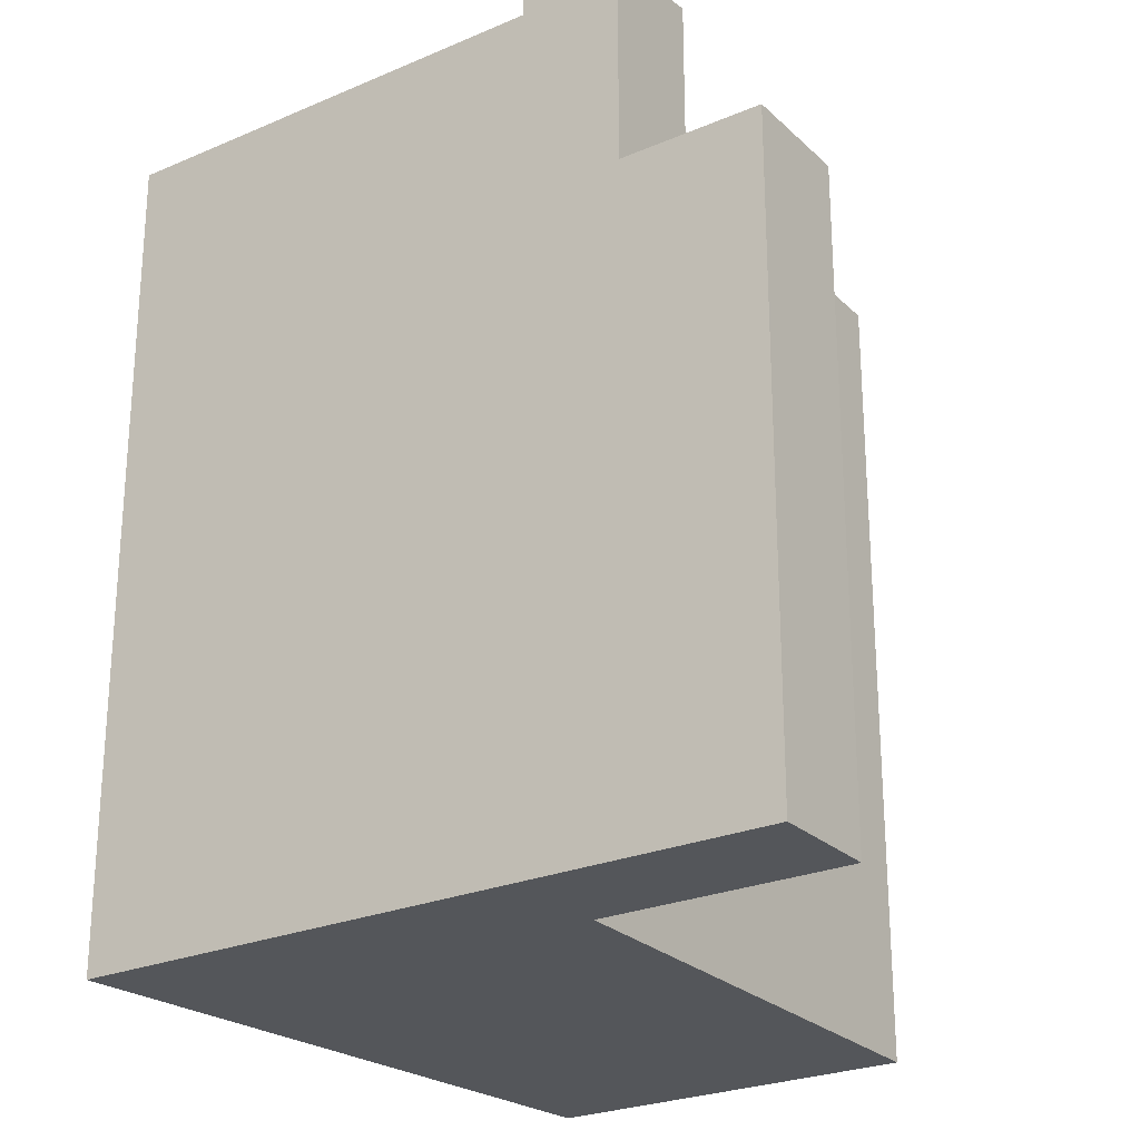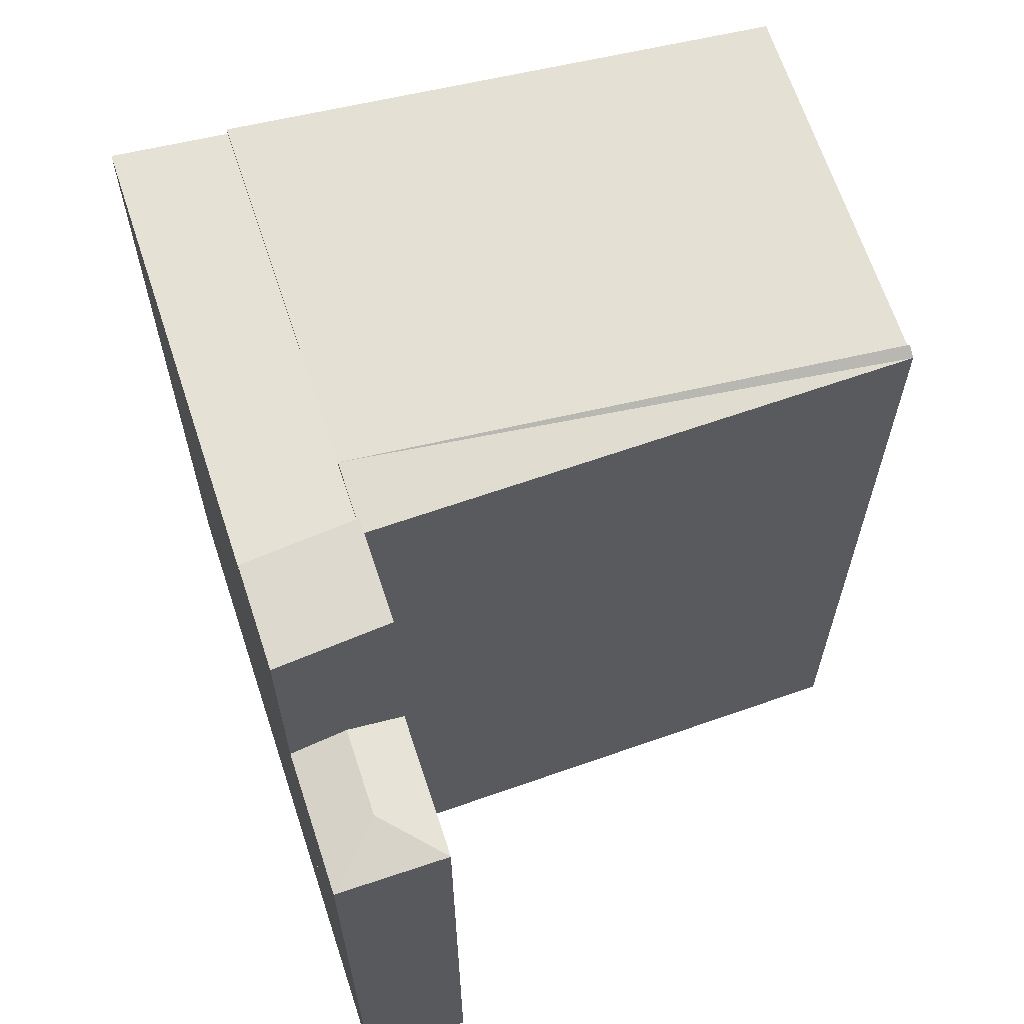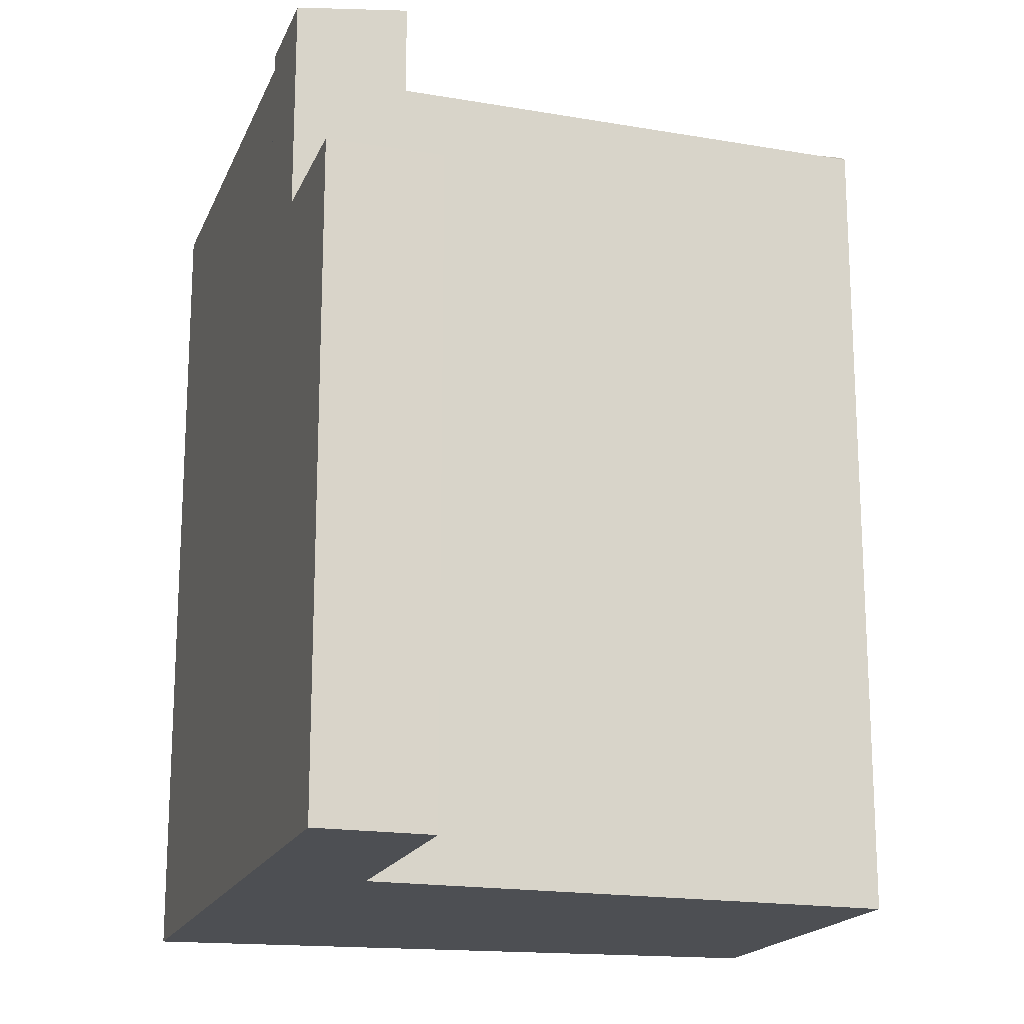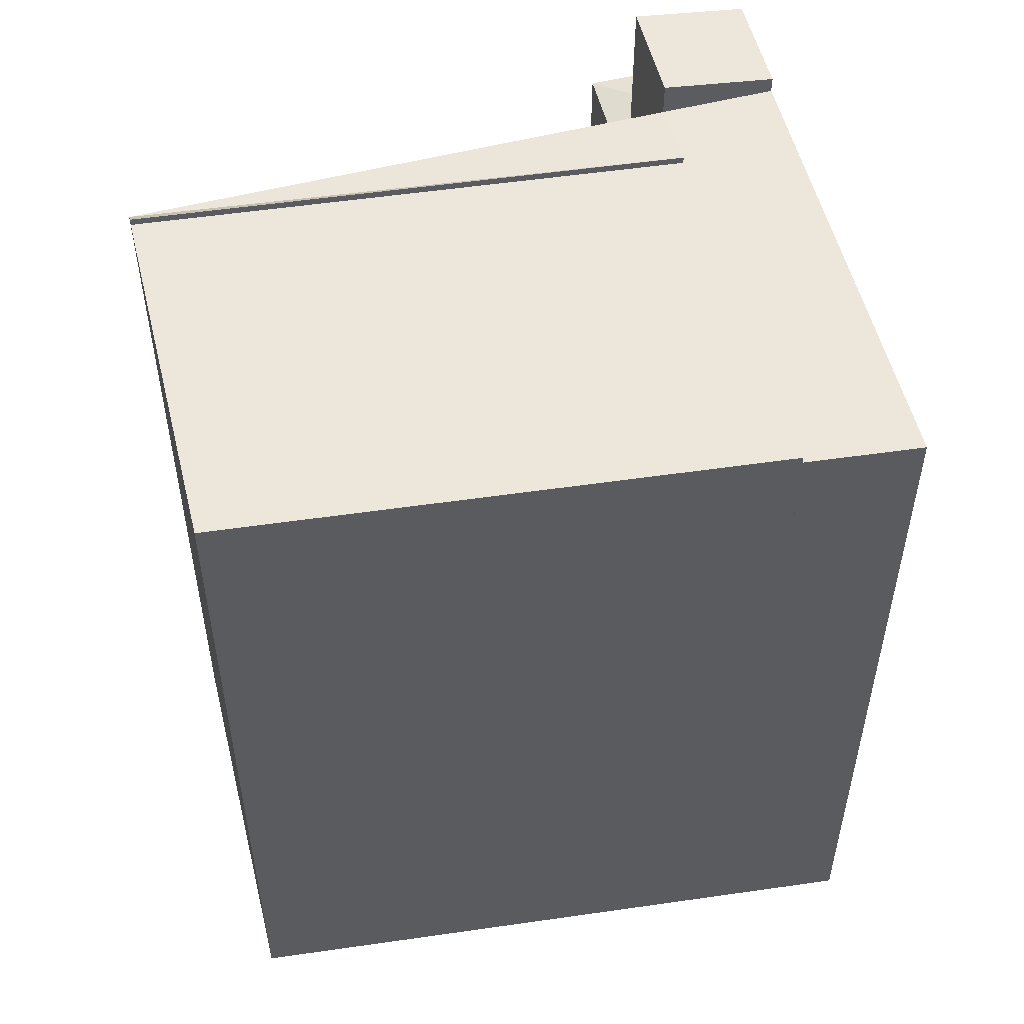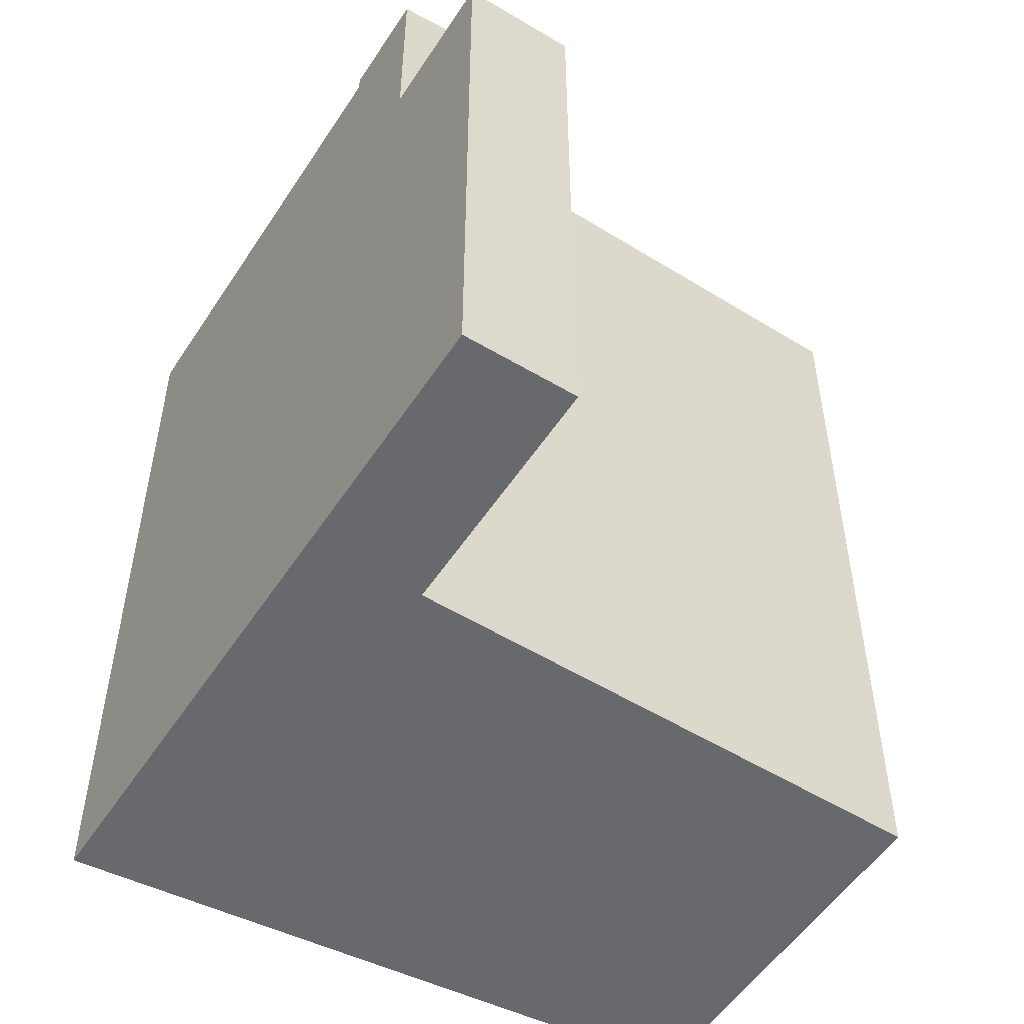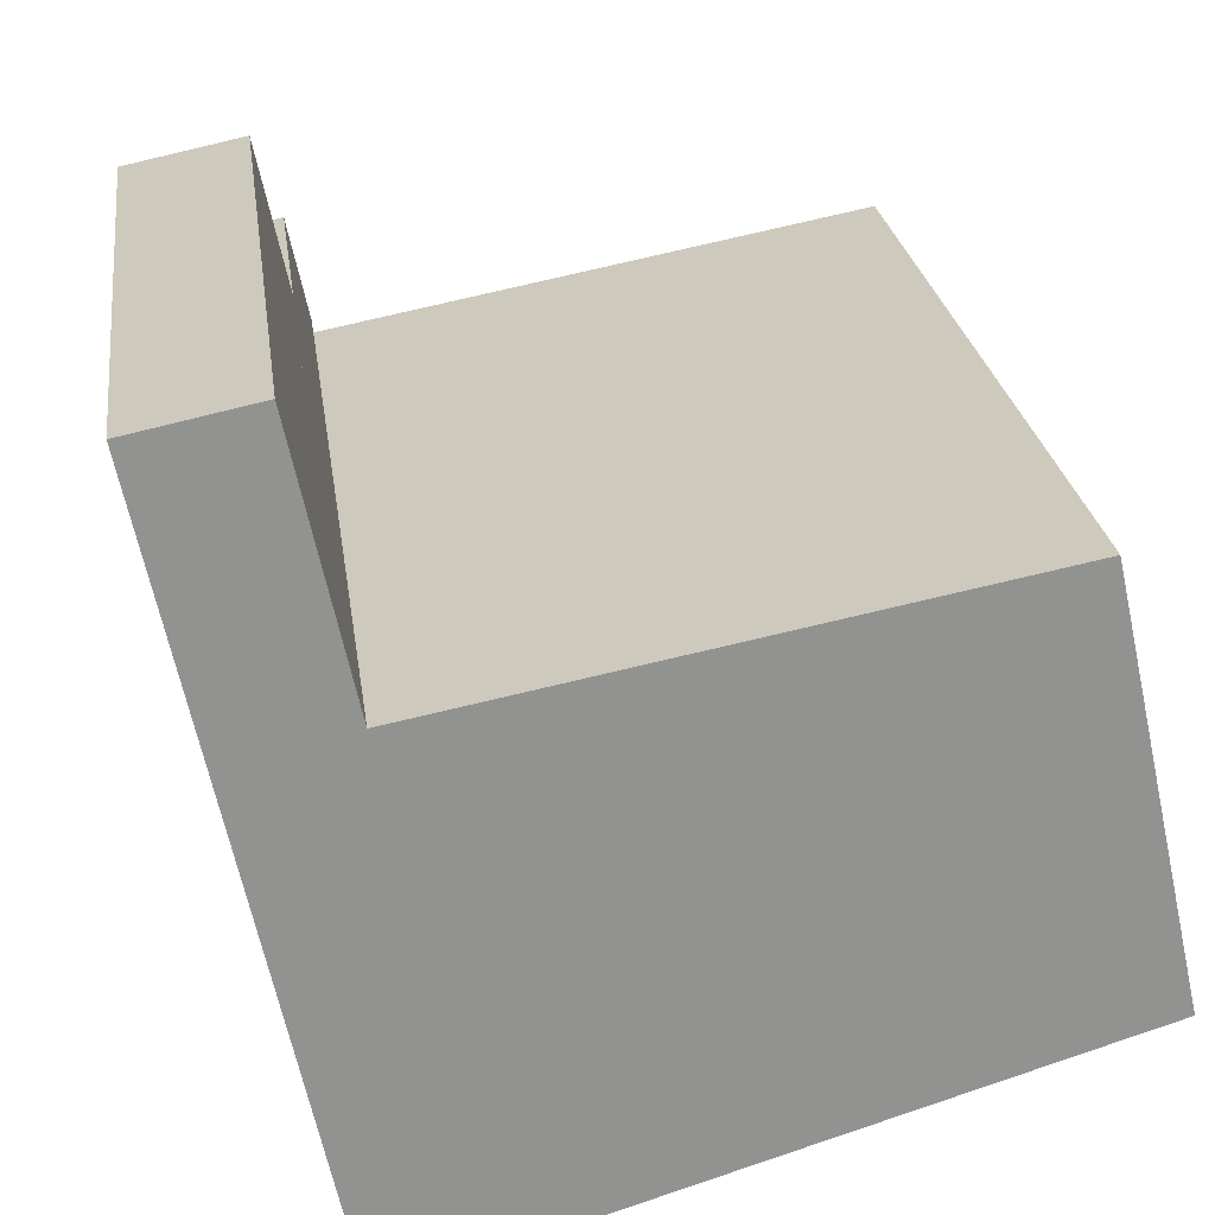
<metadata>
{"format":"obj","ext":"obj","renderer":"f3d","projection":"perspective","resolution":1024,"background":"white","views":[{"elev":-25.1,"azim":-67.3,"up":"+Y"},{"elev":64.6,"azim":-30.4,"up":"+Y"},{"elev":-17.9,"azim":-29.6,"up":"+Y"},{"elev":54.1,"azim":153.9,"up":"+Y"},{"elev":-52.7,"azim":-44.5,"up":"+Y"},{"elev":24.2,"azim":-7.4,"up":"+Z"}]}
</metadata>
<code>
v  7.882 25.63 -20.16
v  23.6 9.339e-16 -15.25
v  7.882 1.235e-15 -20.16
v  23.6 25.63 -15.25
v  21.13 25.41 -3.988
v  21.13 2.441e-16 -3.987
v  7.882 25.41 -20.16
v  5.449 25.41 -8.888
v  5.449 25.63 -8.888
v  21.13 25.63 -3.988
v  21.06 25.41 -3.675
v  21.06 2.249e-16 -3.674
v  4.989 25.41 -6.757
v  4.989 4.137e-16 -6.756
v  2.141 25.41 -9.922
v  4.574 1.298e-15 -21.2
v  2.141 6.075e-16 -9.921
v  4.574 25.41 -21.2
v  1.599 25.41 -7.407
v  1.598 4.535e-16 -7.407
v  4.317 26.42 -3.643
v  4.317 2.23e-16 -3.642
v  4.989 26.42 -6.757
v  2.622 19.84 -3.967
v  0.9266 19.42 -4.293
v  0.9266 20.26 -4.293
v  4.317 19.42 -3.642
v  0.9267 25.91 -4.293
v  0.9261 2.628e-16 -4.292
v  1.599 25.91 -7.407
v  3.379 -4.298e-17 0.702
v  0.0004151 19.42 -0.0006144
v  0 0 0
v  3.38 19.42 0.7014
v  5.449 5.442e-16 -8.887
v  2.054 19.84 -1.337
g defaultobject
f 1 2 3
f 2 1 4
f 2 5 6
f 5 2 4
f 1 7 8
f 9 5 8
f 5 9 10
f 6 11 12
f 11 6 10
f 12 13 14
f 13 12 11
f 9 8 13
f 15 16 17
f 16 15 18
f 18 3 16
f 3 18 7
f 19 17 20
f 17 19 15
f 14 21 22
f 21 14 23
f 24 25 26
f 21 26 27
f 26 21 28
f 28 20 29
f 20 28 30
f 30 13 19
f 13 30 23
f 31 32 33
f 32 31 34
f 32 29 33
f 29 32 25
f 22 34 31
f 34 22 27
f 2 35 3
f 35 2 6
f 6 14 35
f 14 6 12
f 17 3 35
f 3 17 16
f 17 14 20
f 14 17 35
f 22 20 14
f 20 22 29
f 29 31 33
f 31 29 22
f 8 4 1
f 4 8 5
f 11 9 13
f 9 11 10
f 7 15 8
f 15 7 18
f 8 19 13
f 19 8 15
f 30 21 23
f 21 30 28
f 36 32 34
f 25 36 24
f 36 25 32
f 24 34 27
f 34 24 36

</code>
